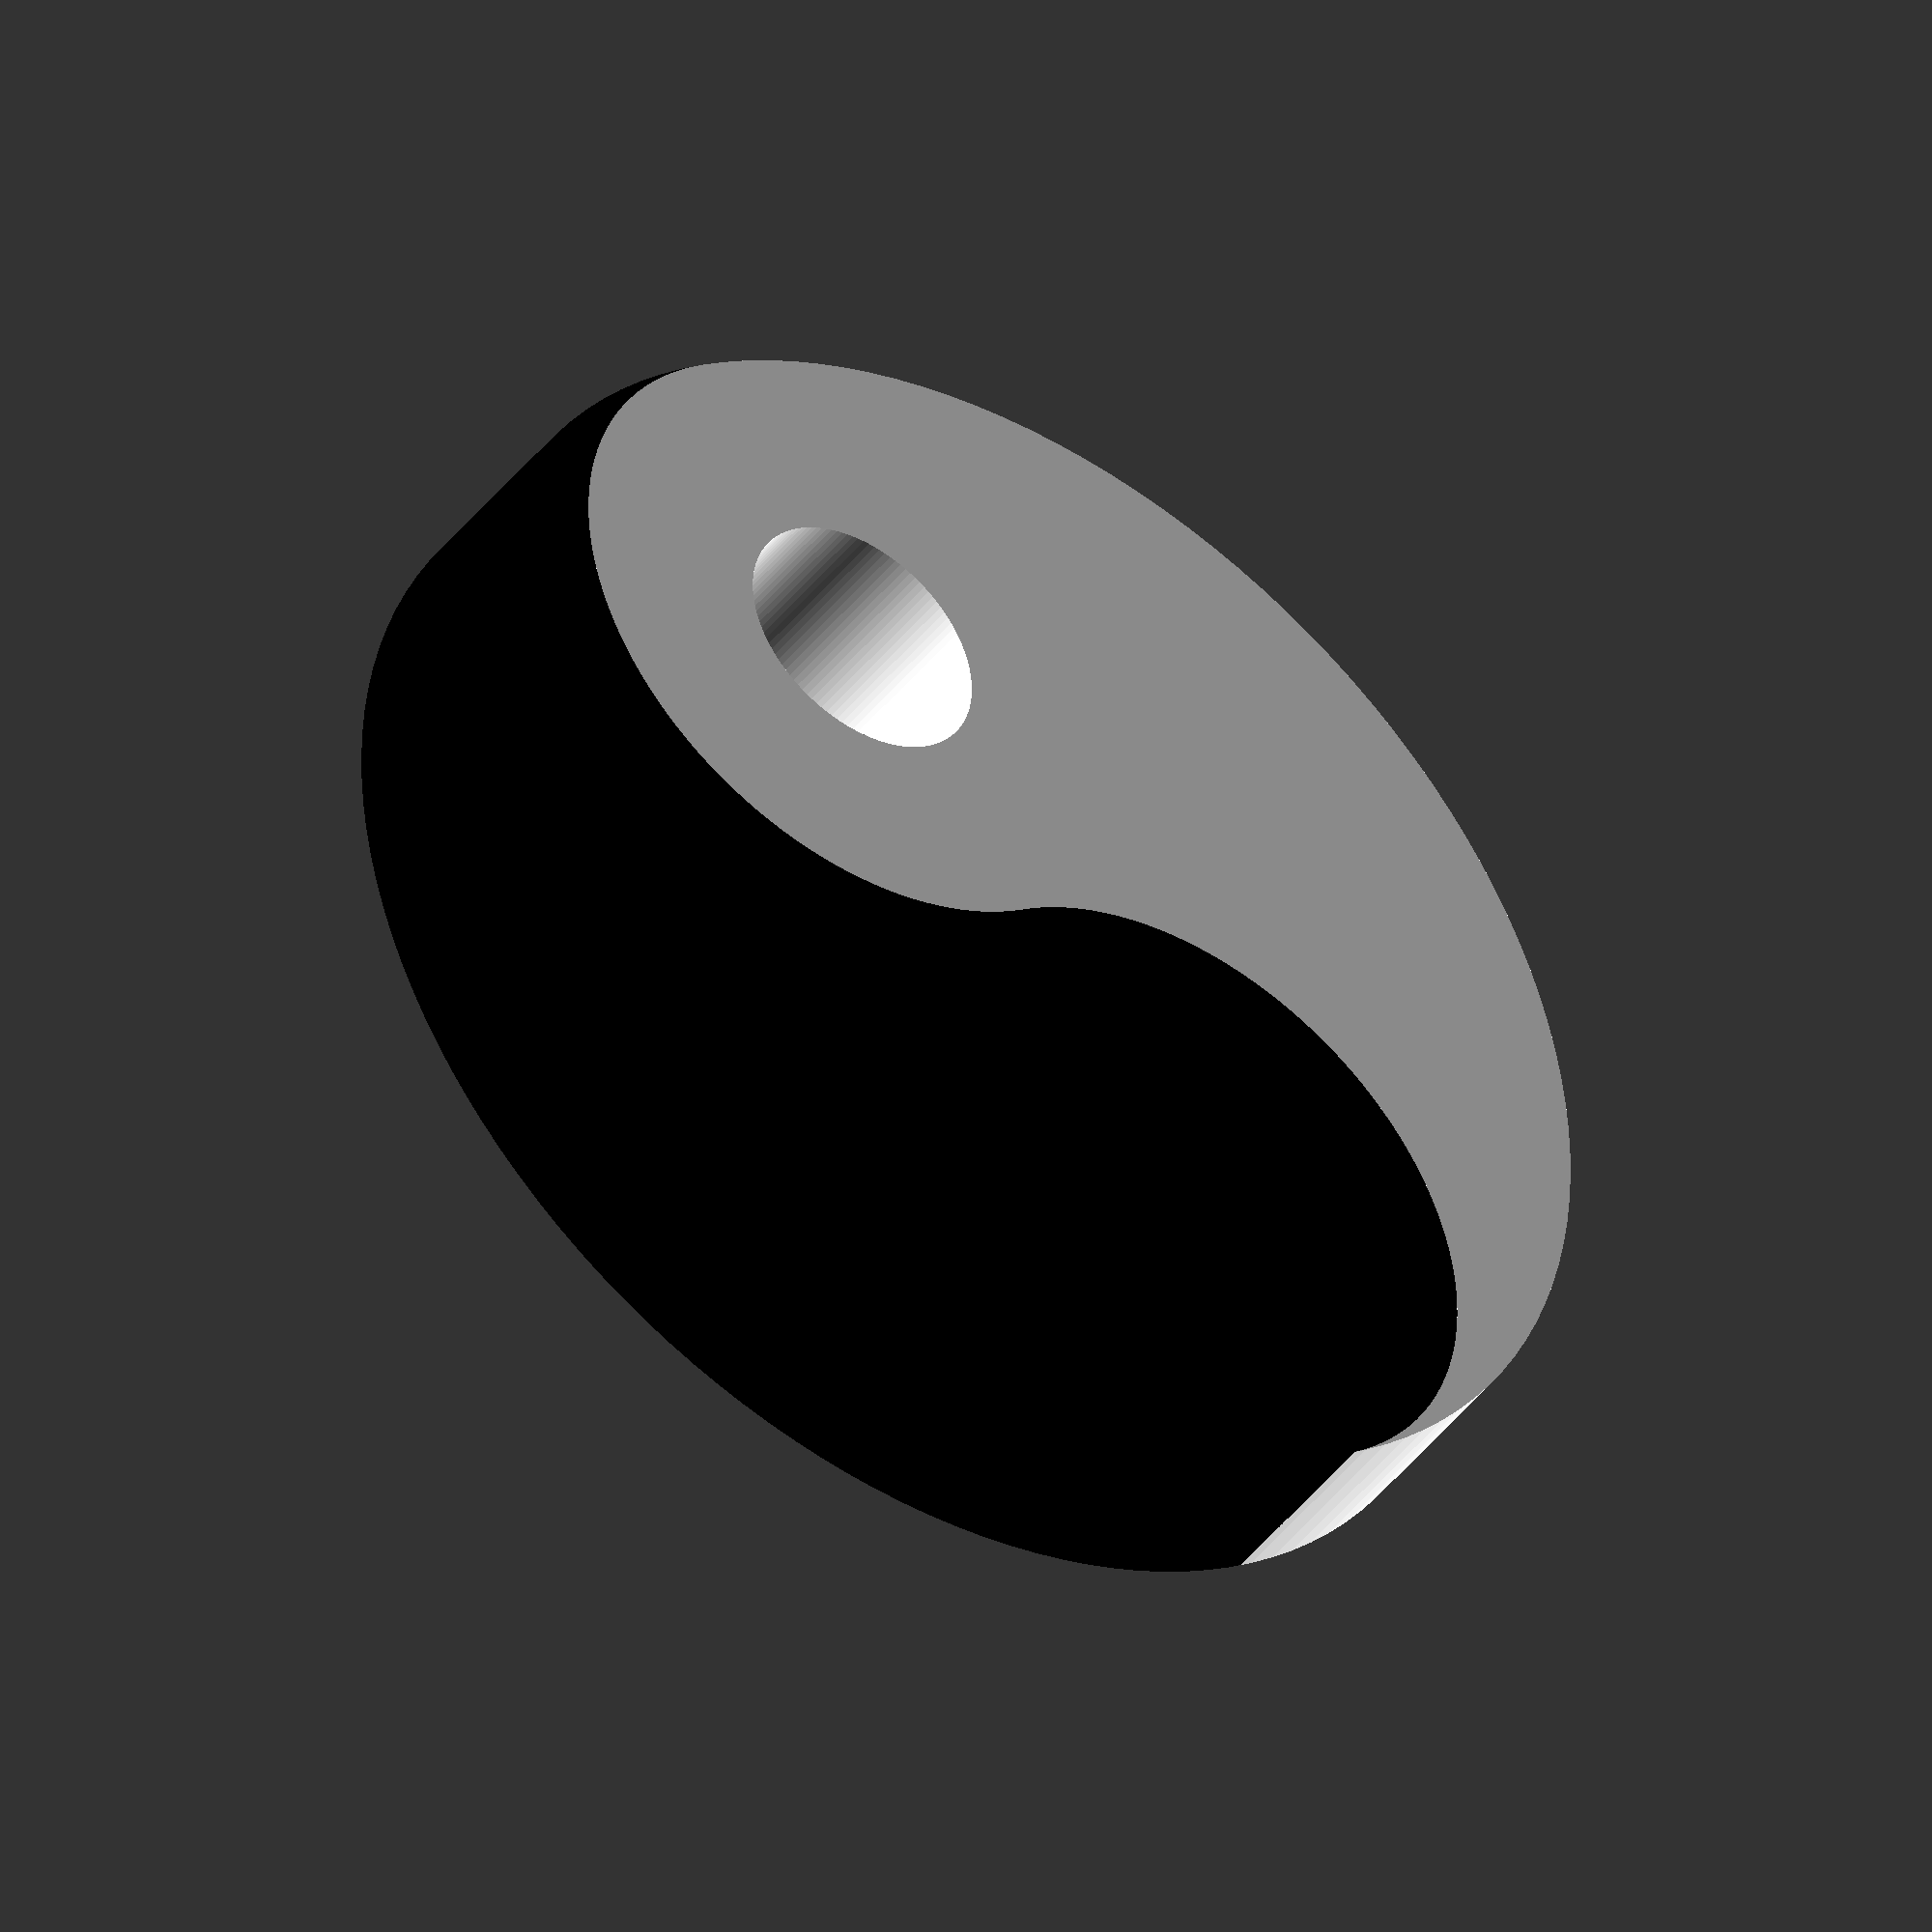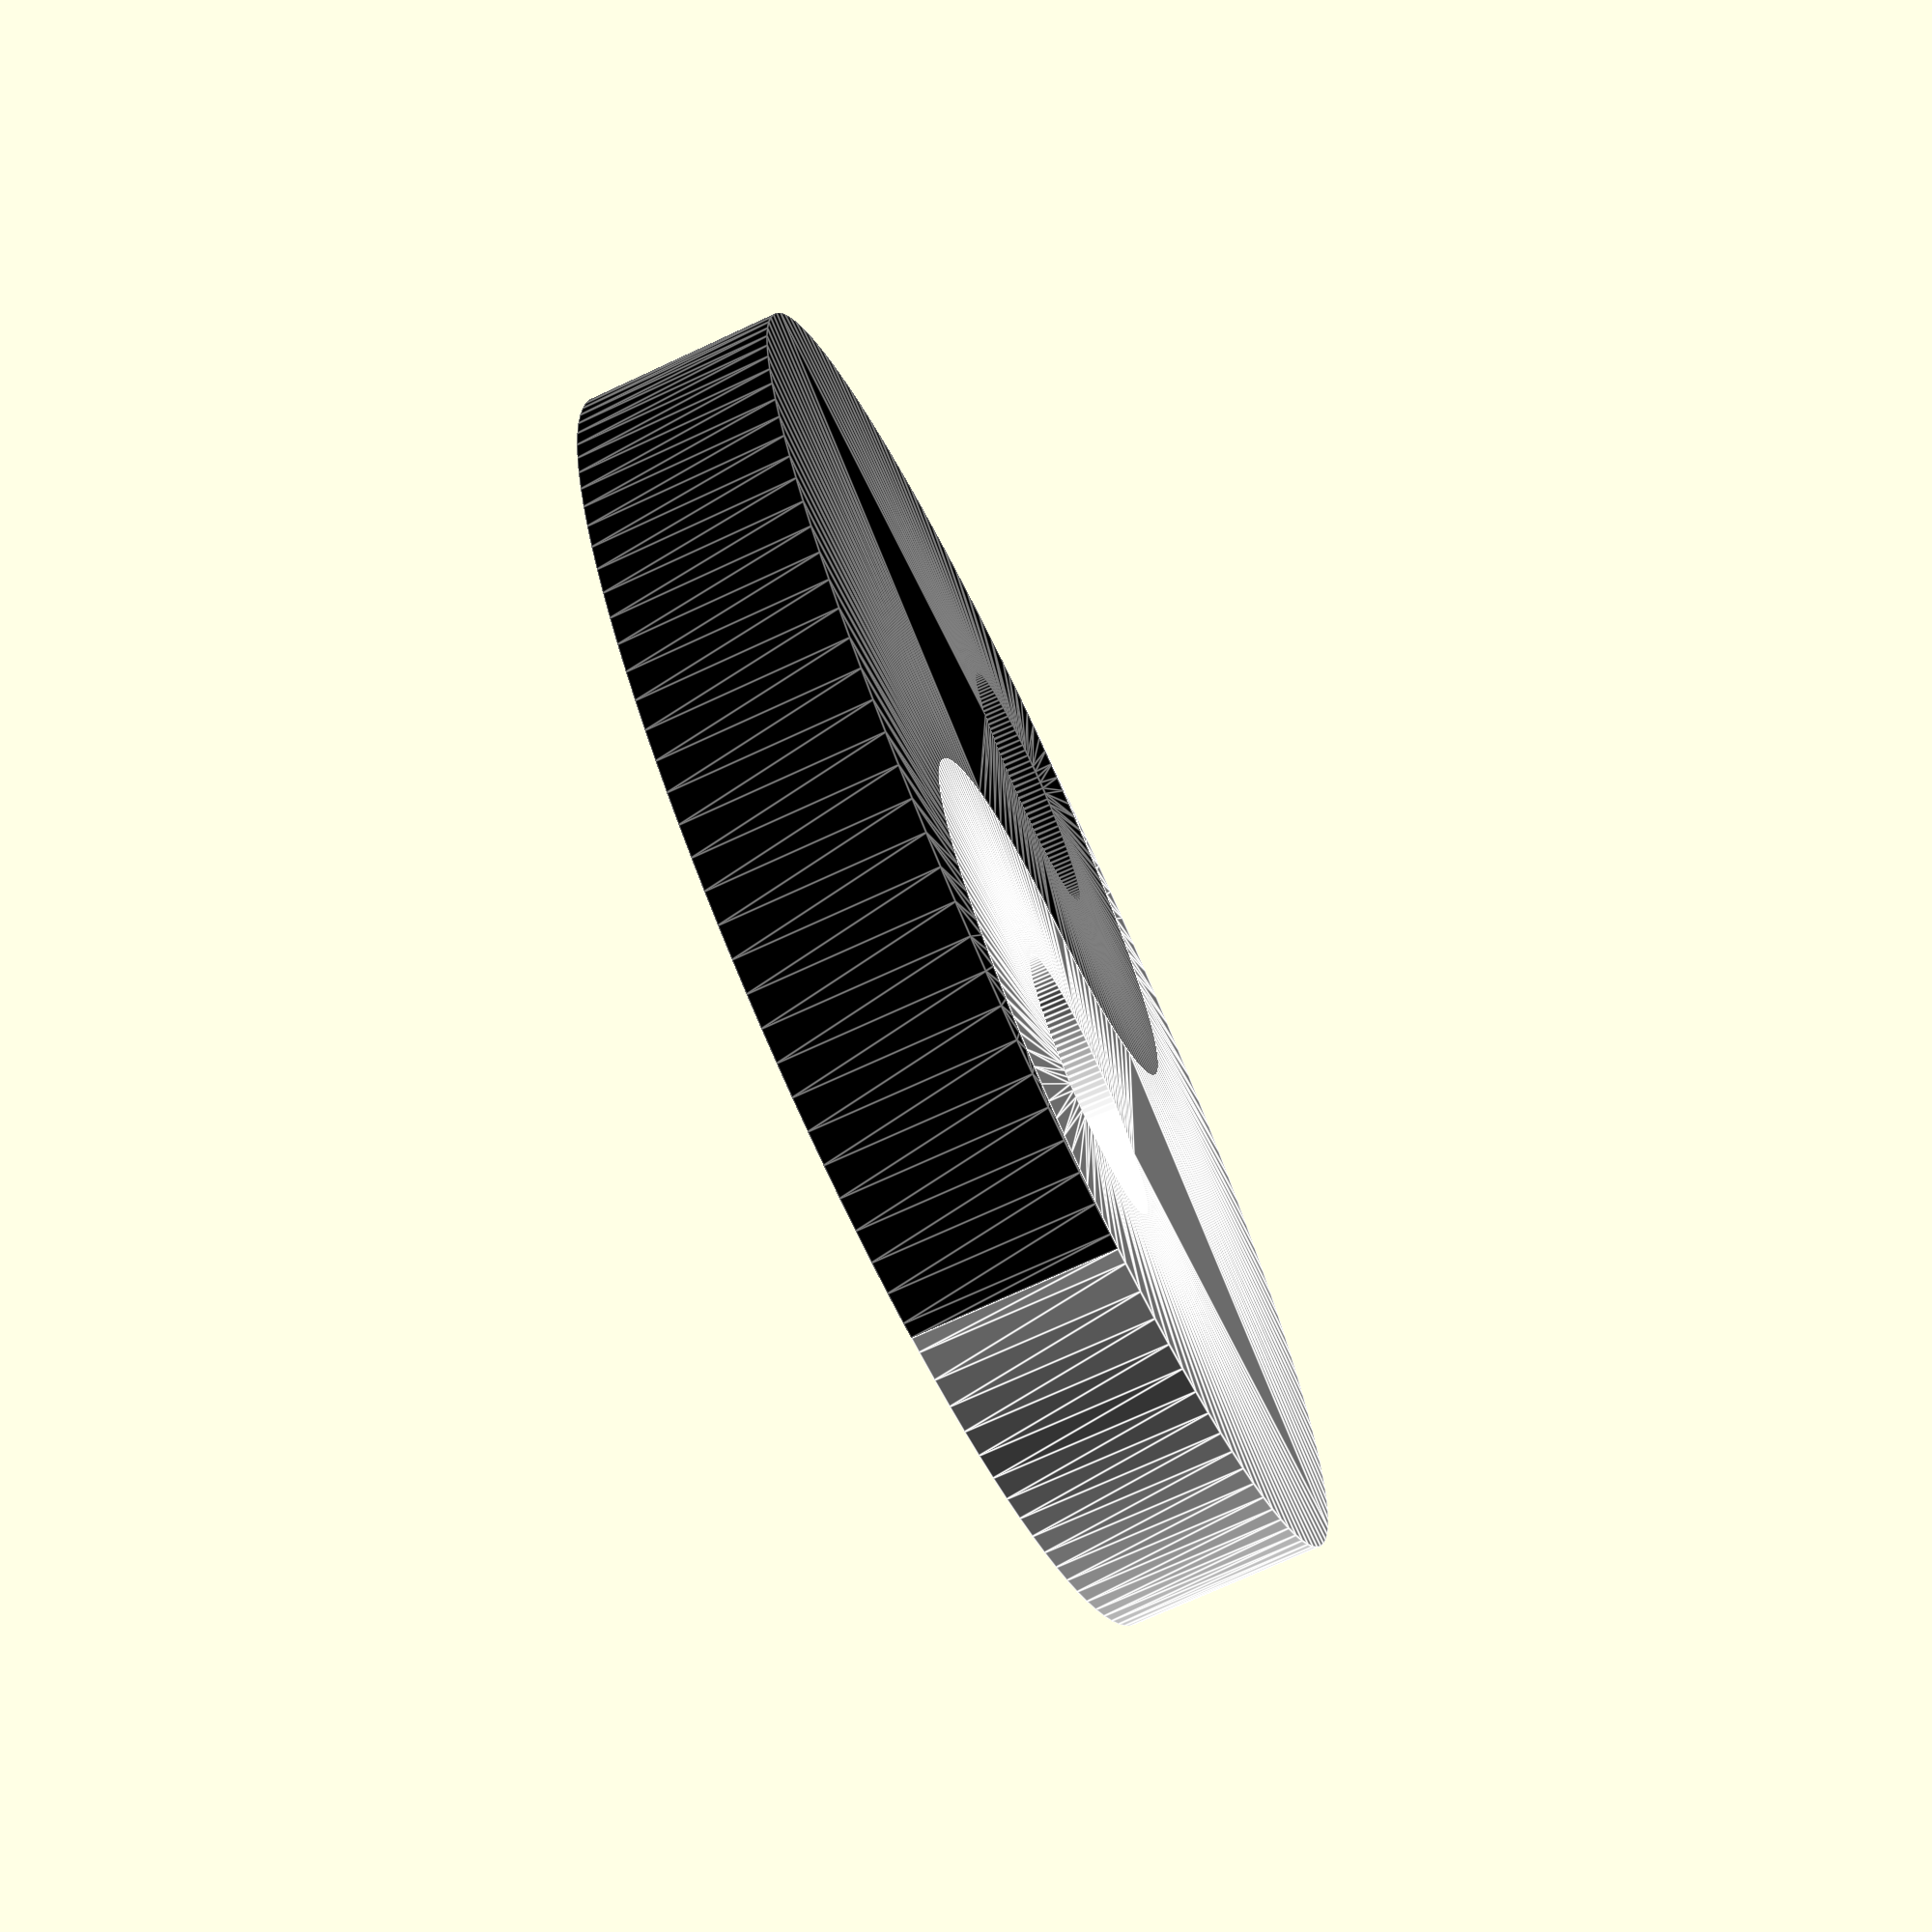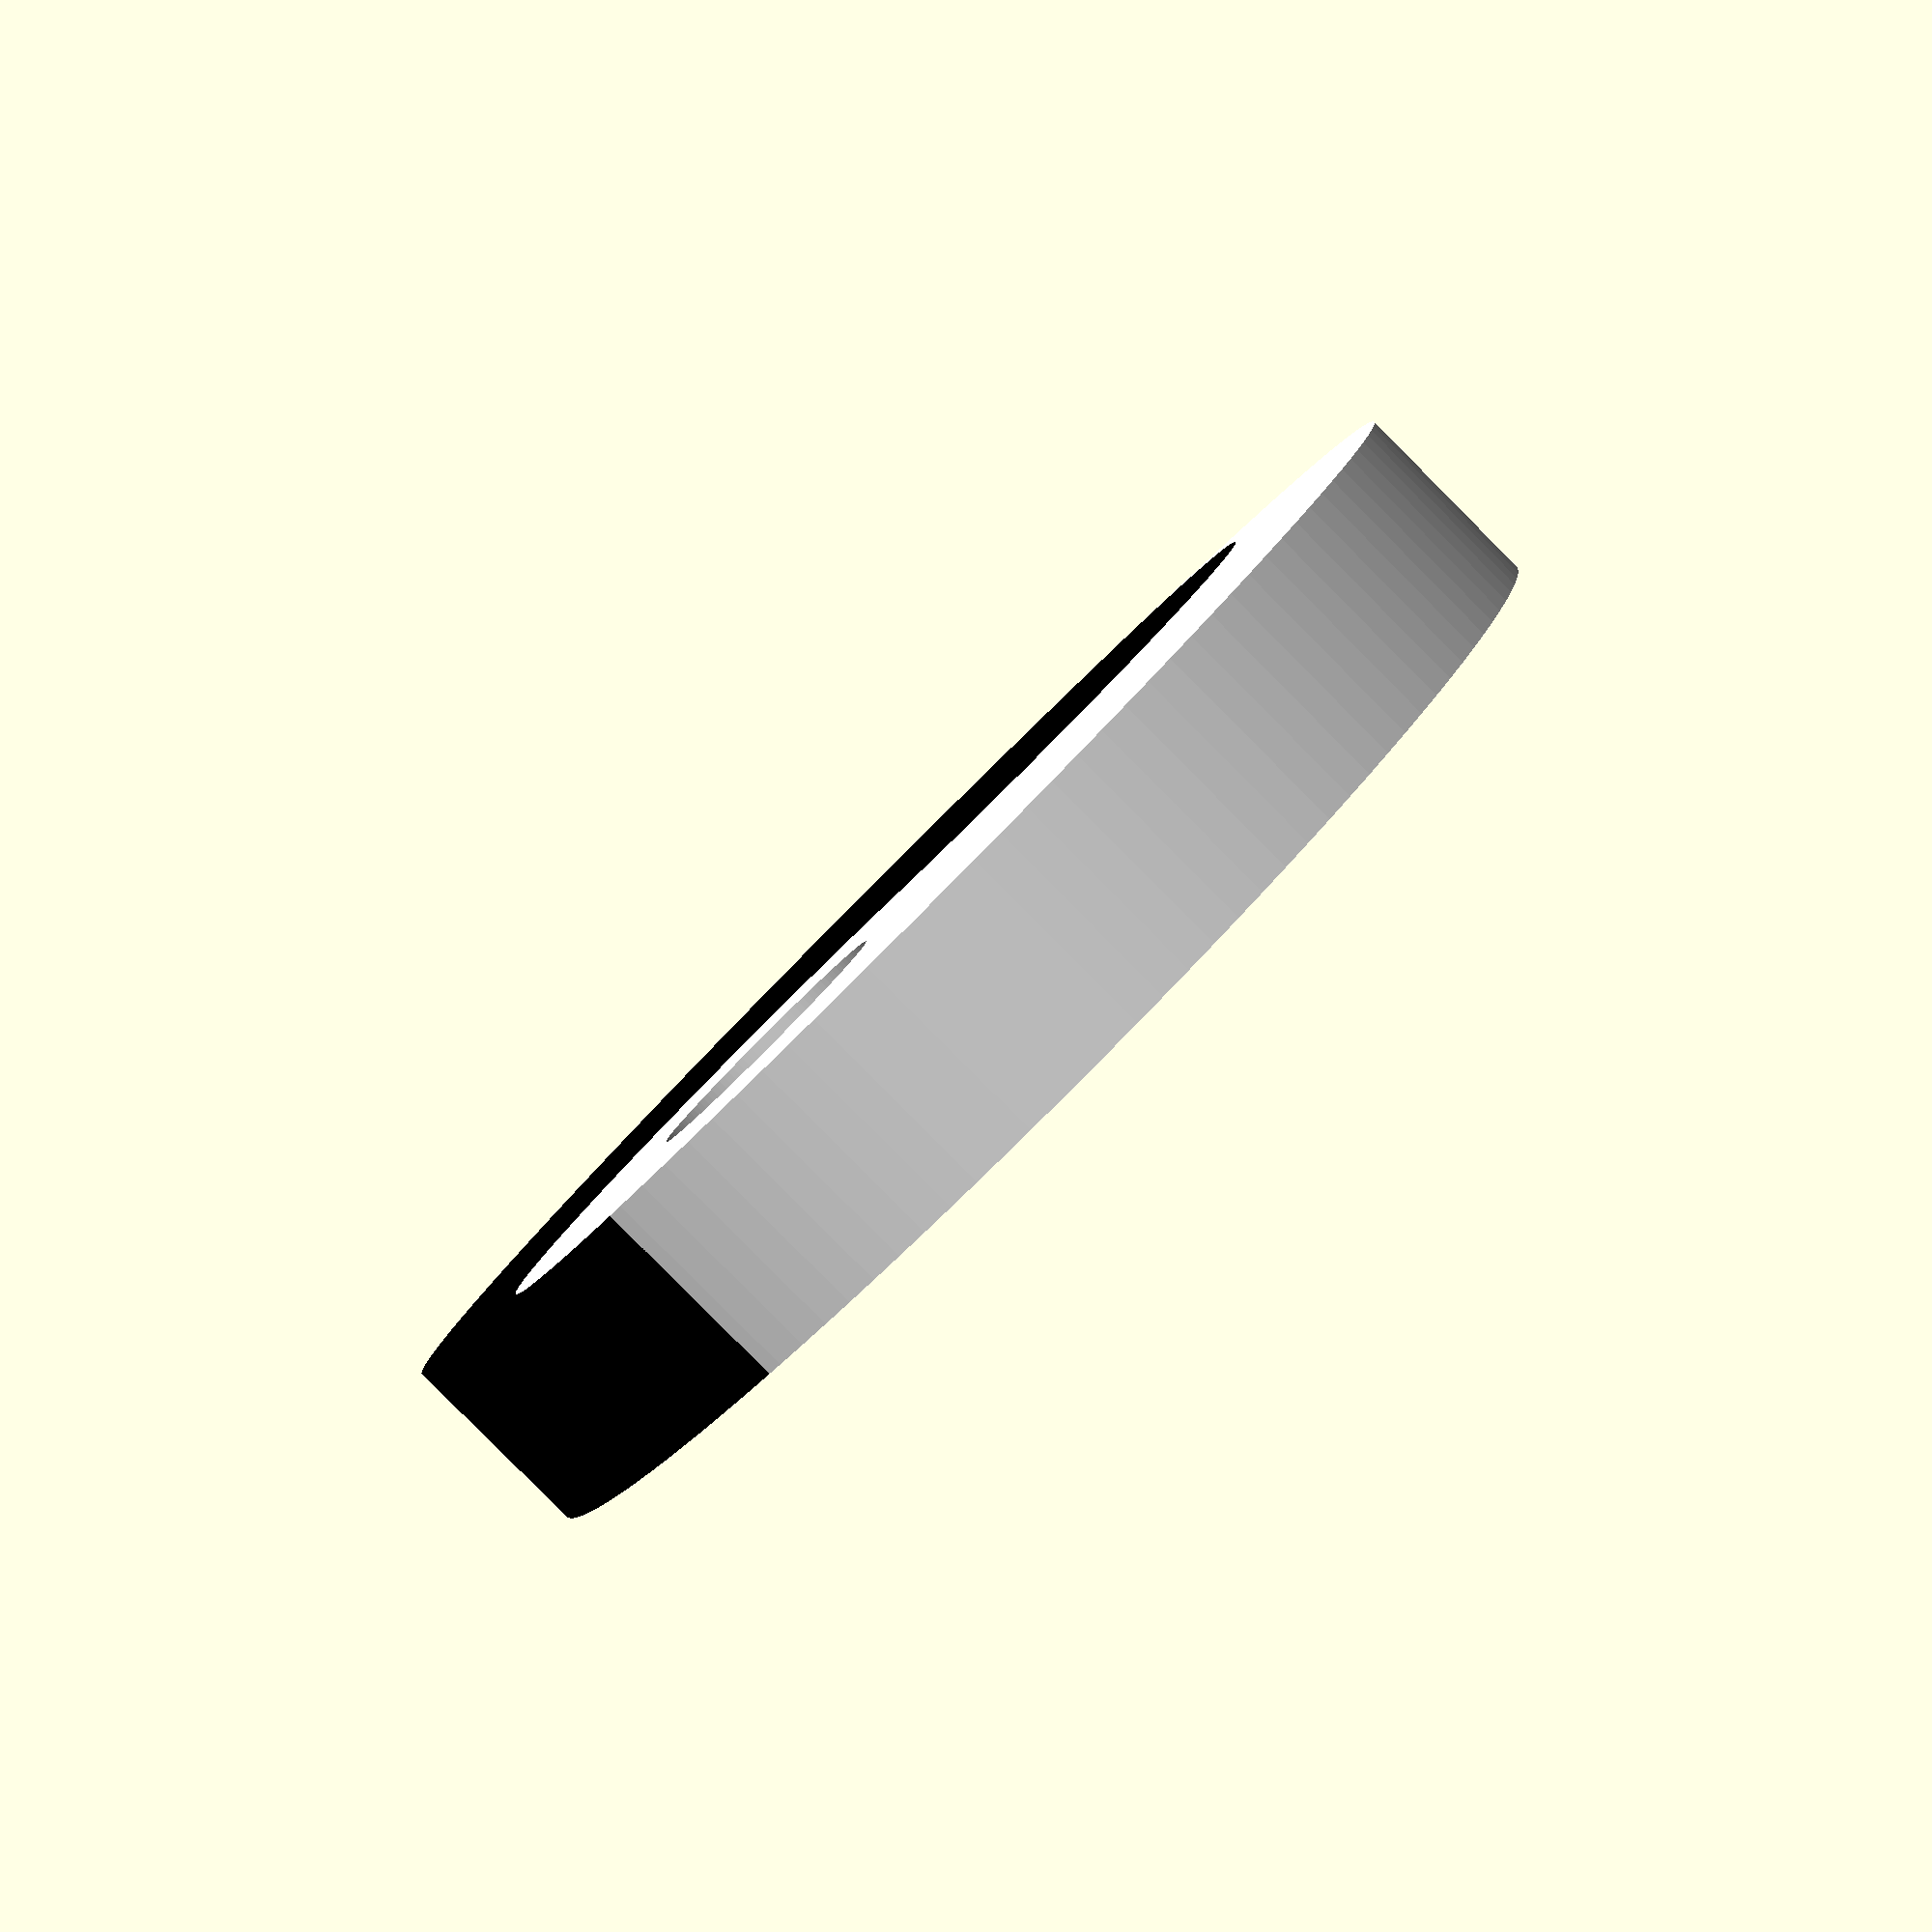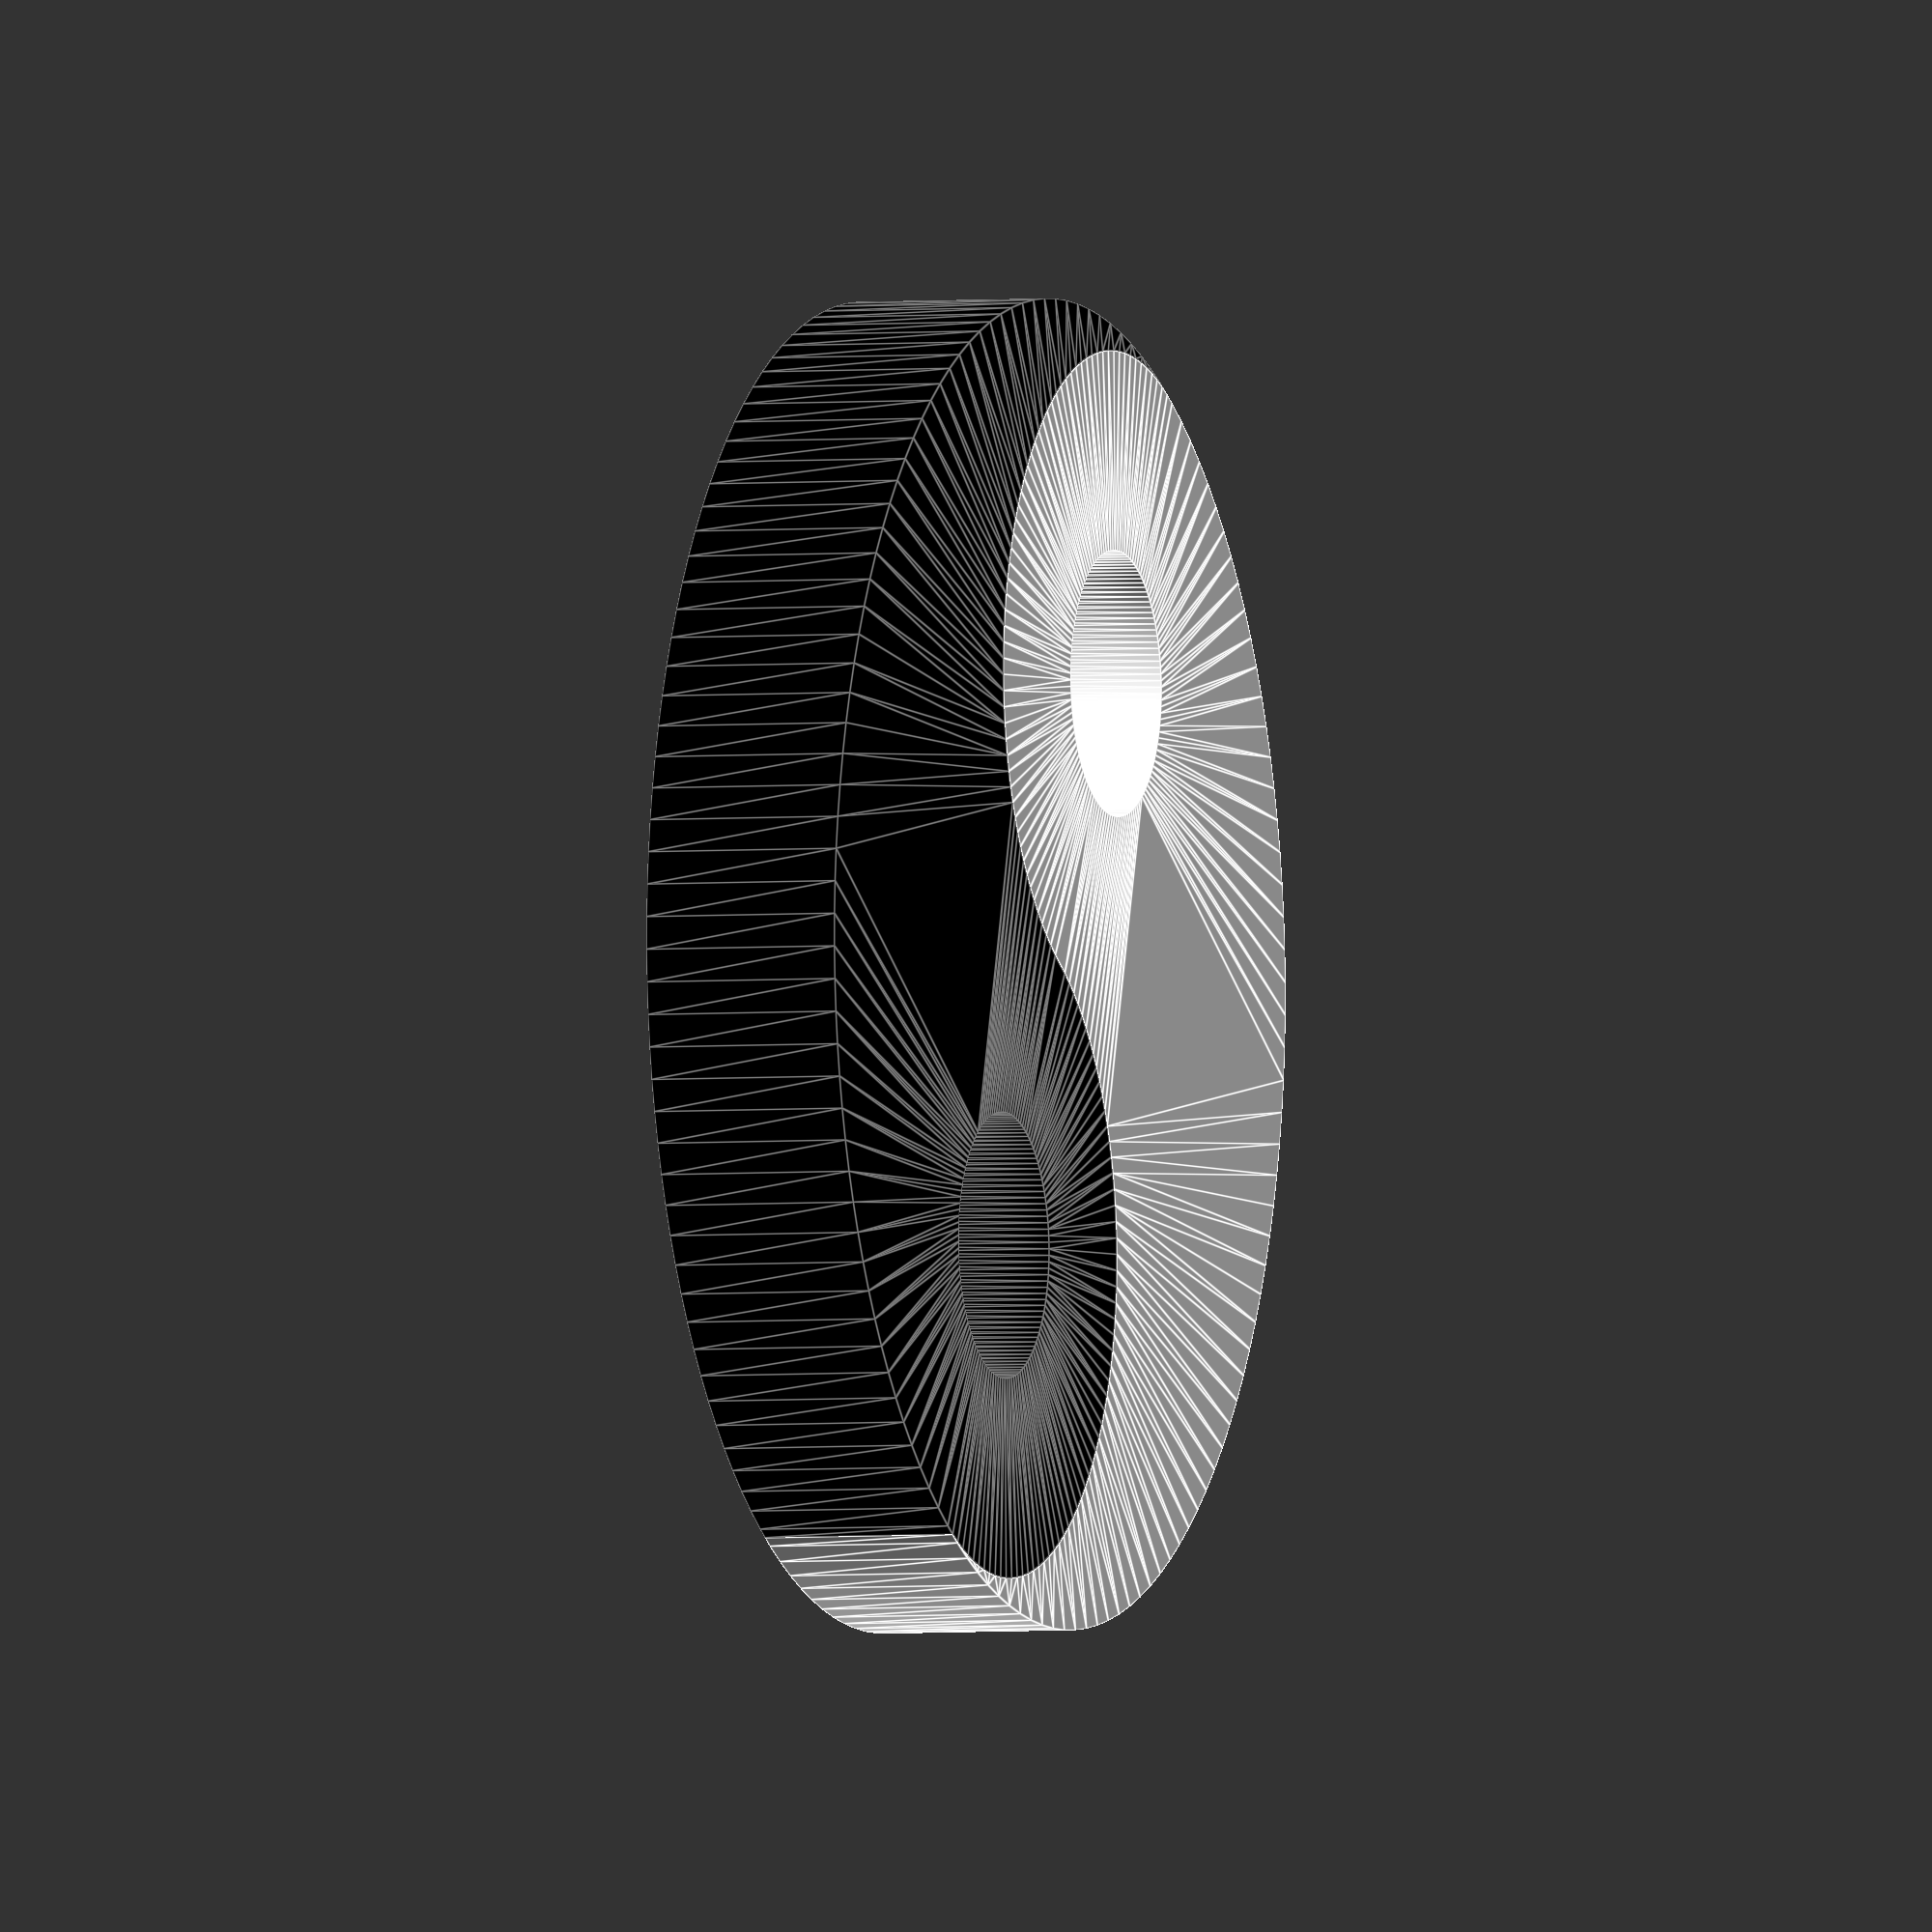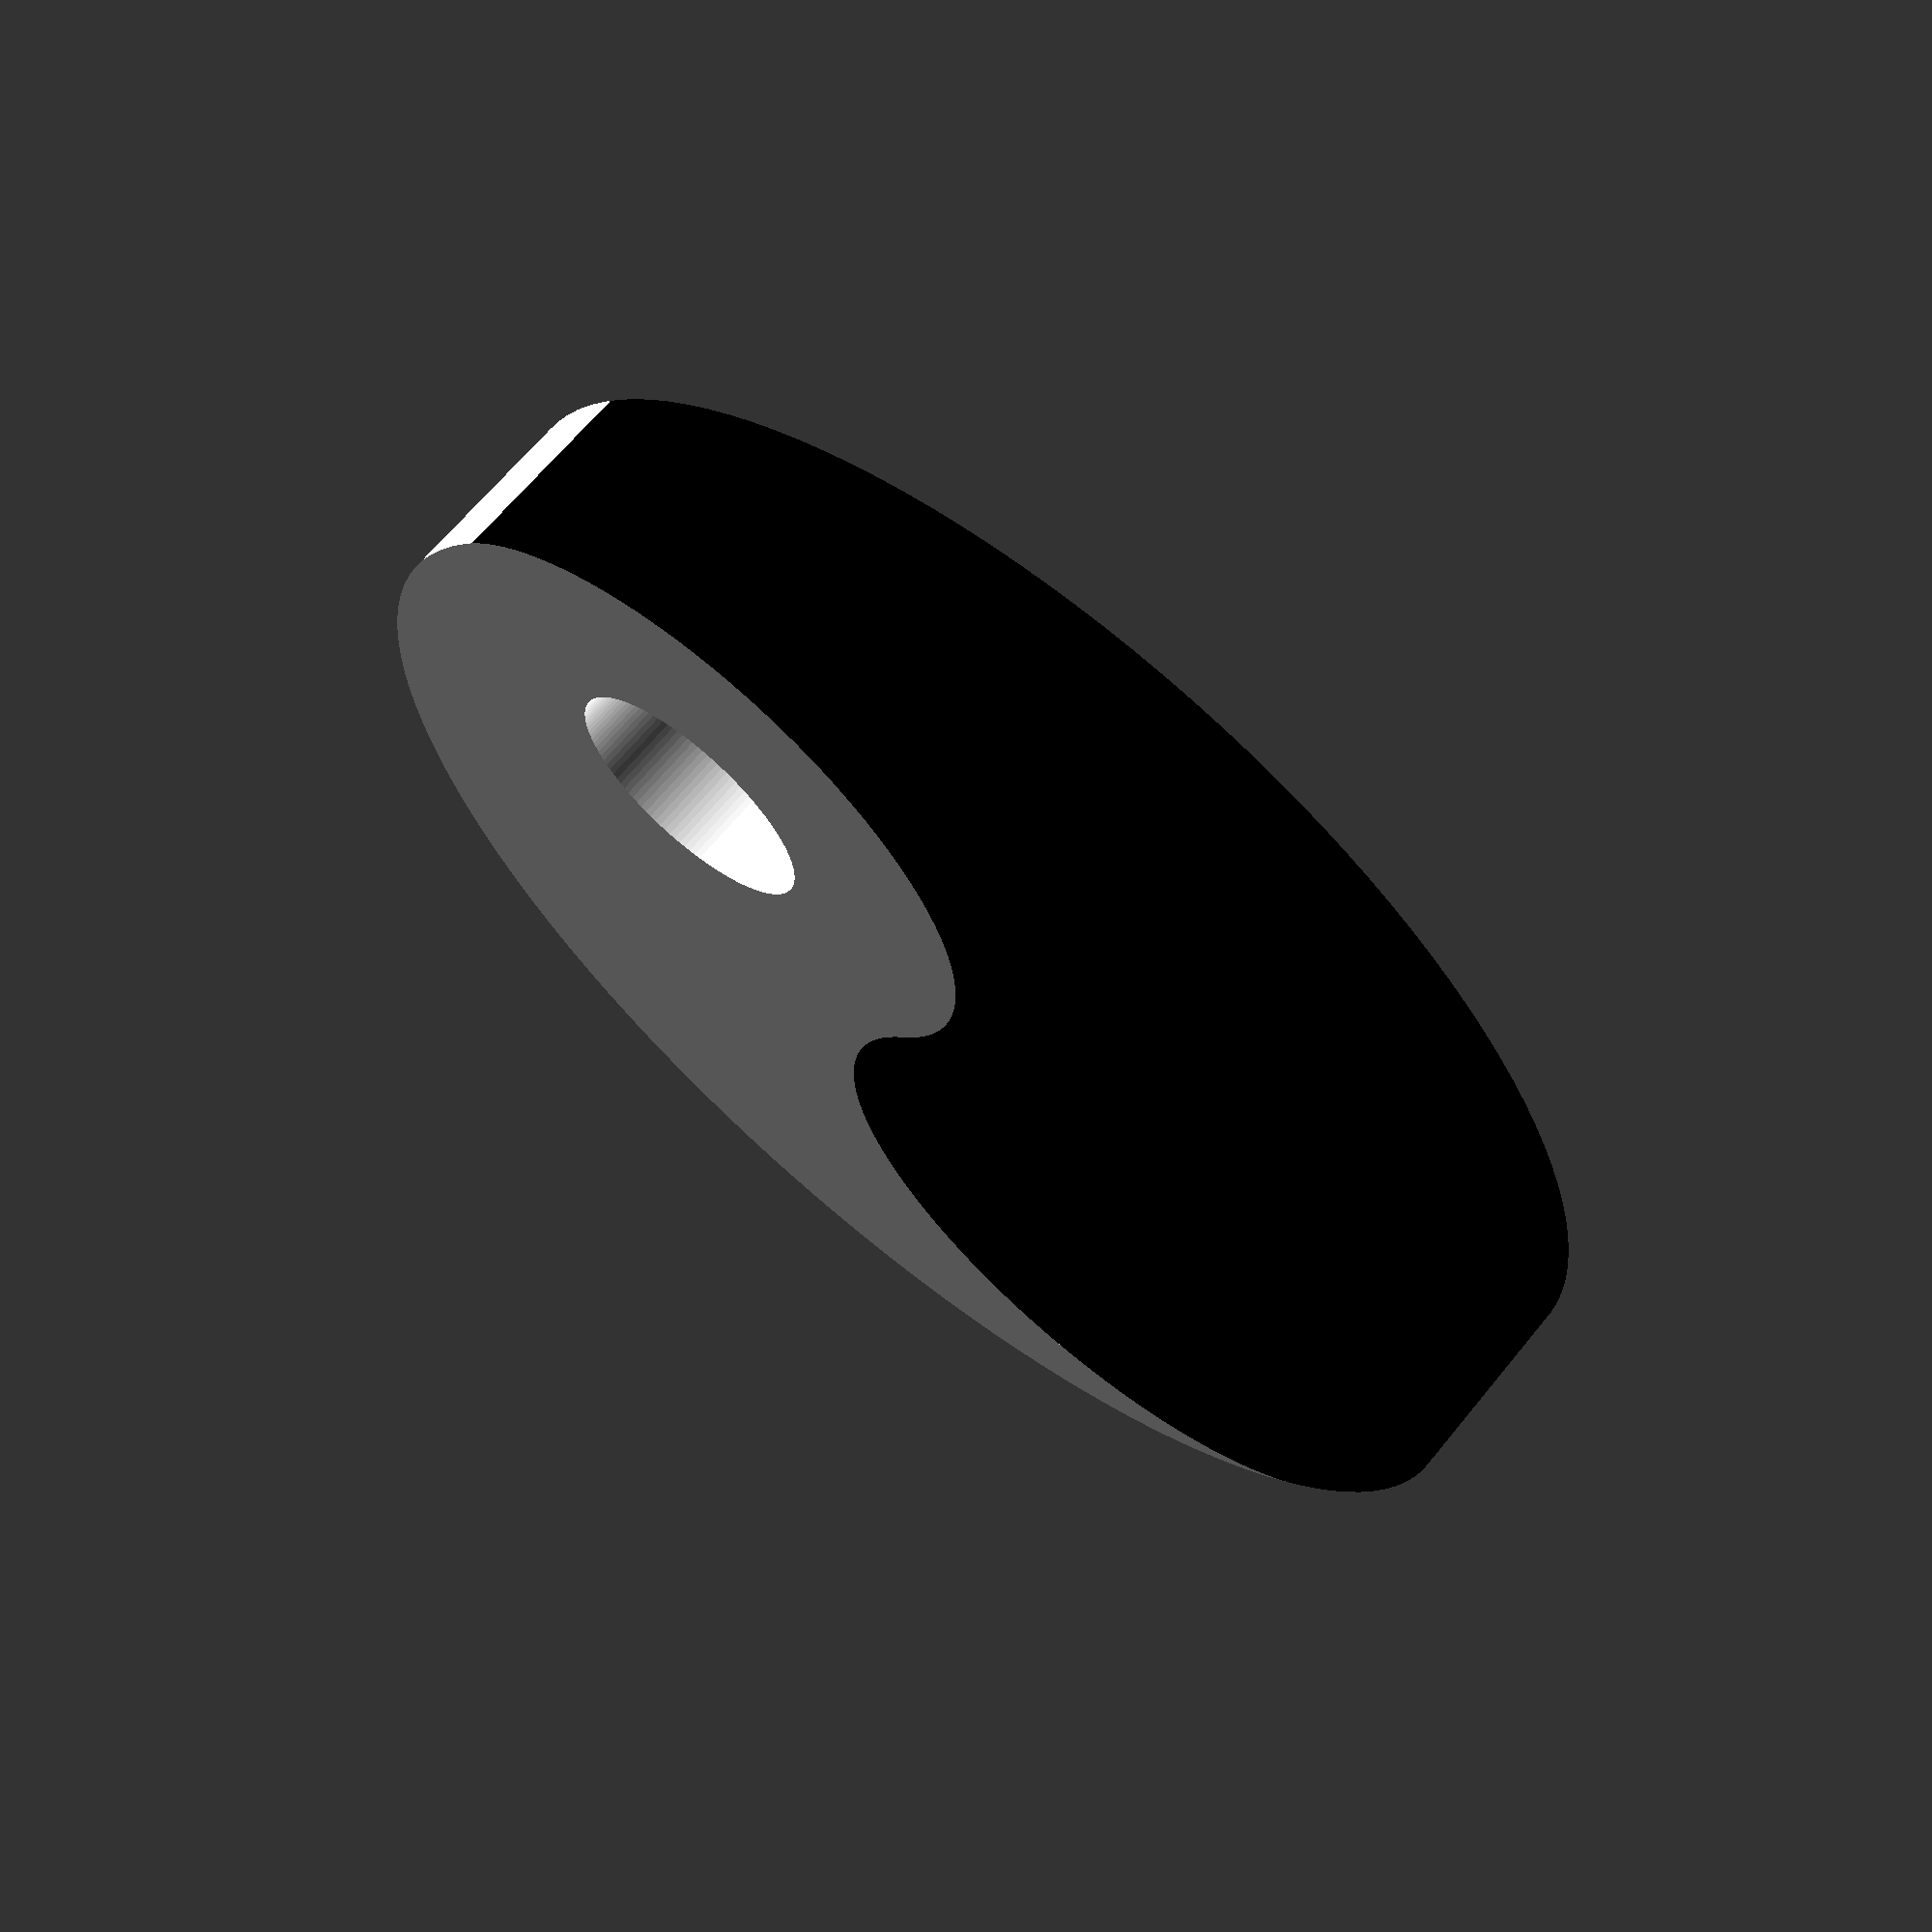
<openscad>
$fn=128;

module yinyang(color="Black") {
   color(color) linear_extrude(3) difference() {
   union() {
      translate([-5,0]) circle(5);

      difference() {
         circle(10);
         translate([-10,0]) square(20);
         translate([5,0,0]) circle(5);
         translate([5,0,0]) circle(5);
      }
   }
   translate([-5,0]) circle(2);
   }
}

rotate([0,0,180]) yinyang("Black");
yinyang("White");

</openscad>
<views>
elev=223.5 azim=305.9 roll=34.7 proj=o view=solid
elev=72.3 azim=259.9 roll=294.9 proj=p view=edges
elev=265.1 azim=119.9 roll=135.1 proj=p view=wireframe
elev=182.9 azim=240.2 roll=70.2 proj=o view=edges
elev=294.1 azim=37.4 roll=39.1 proj=p view=wireframe
</views>
